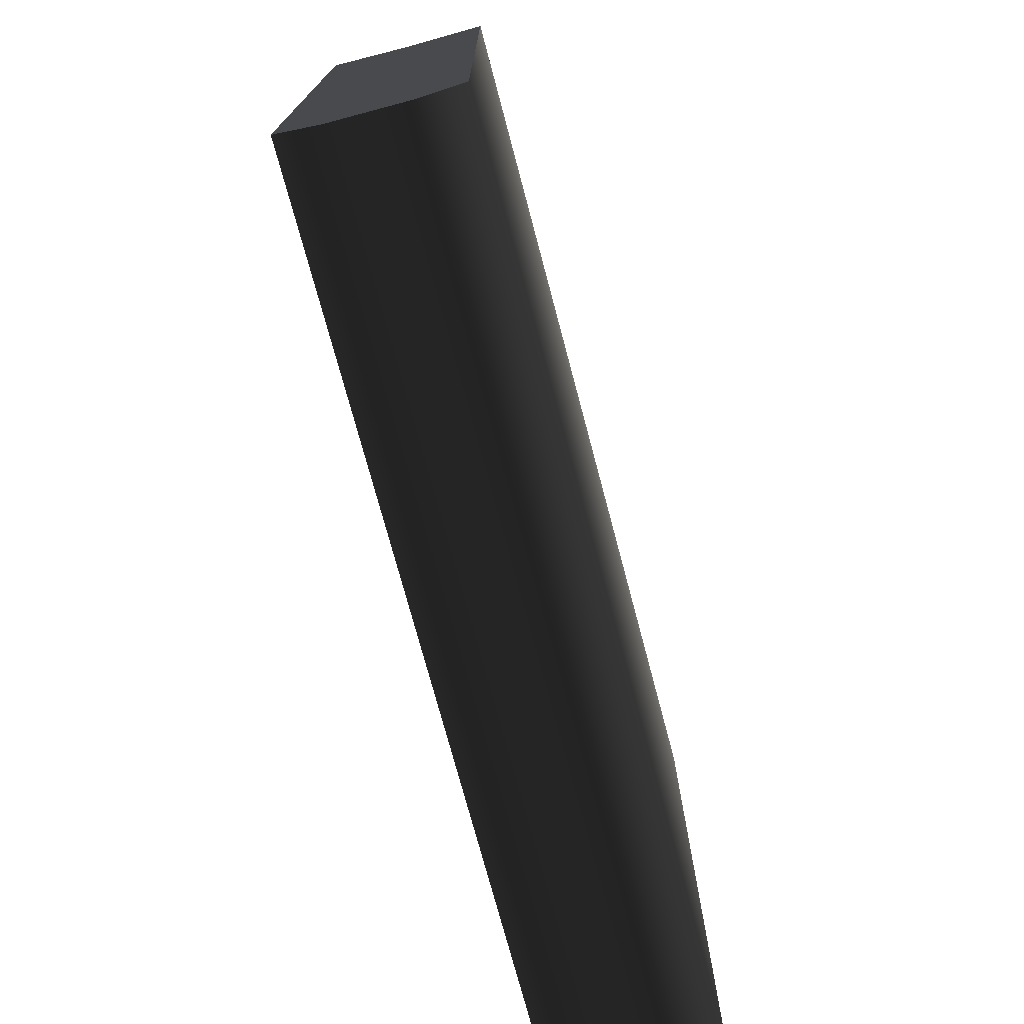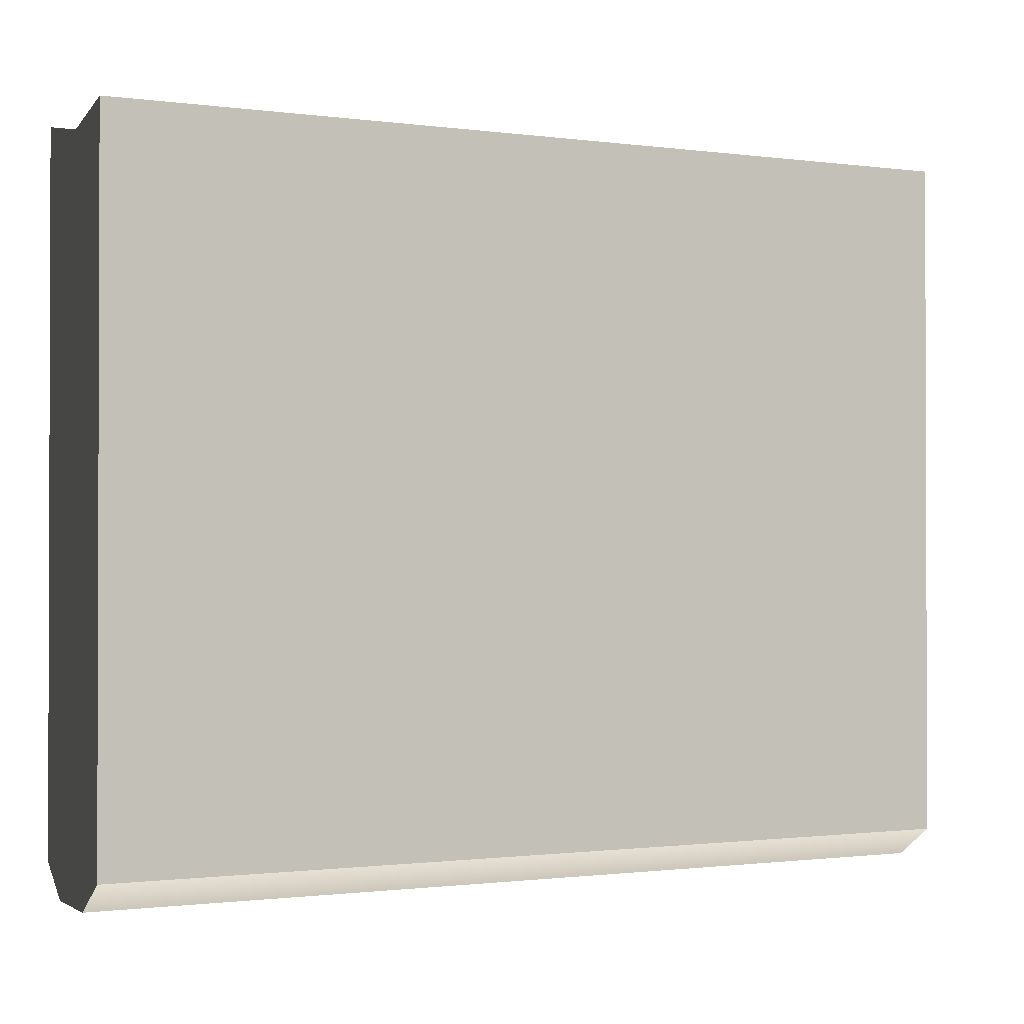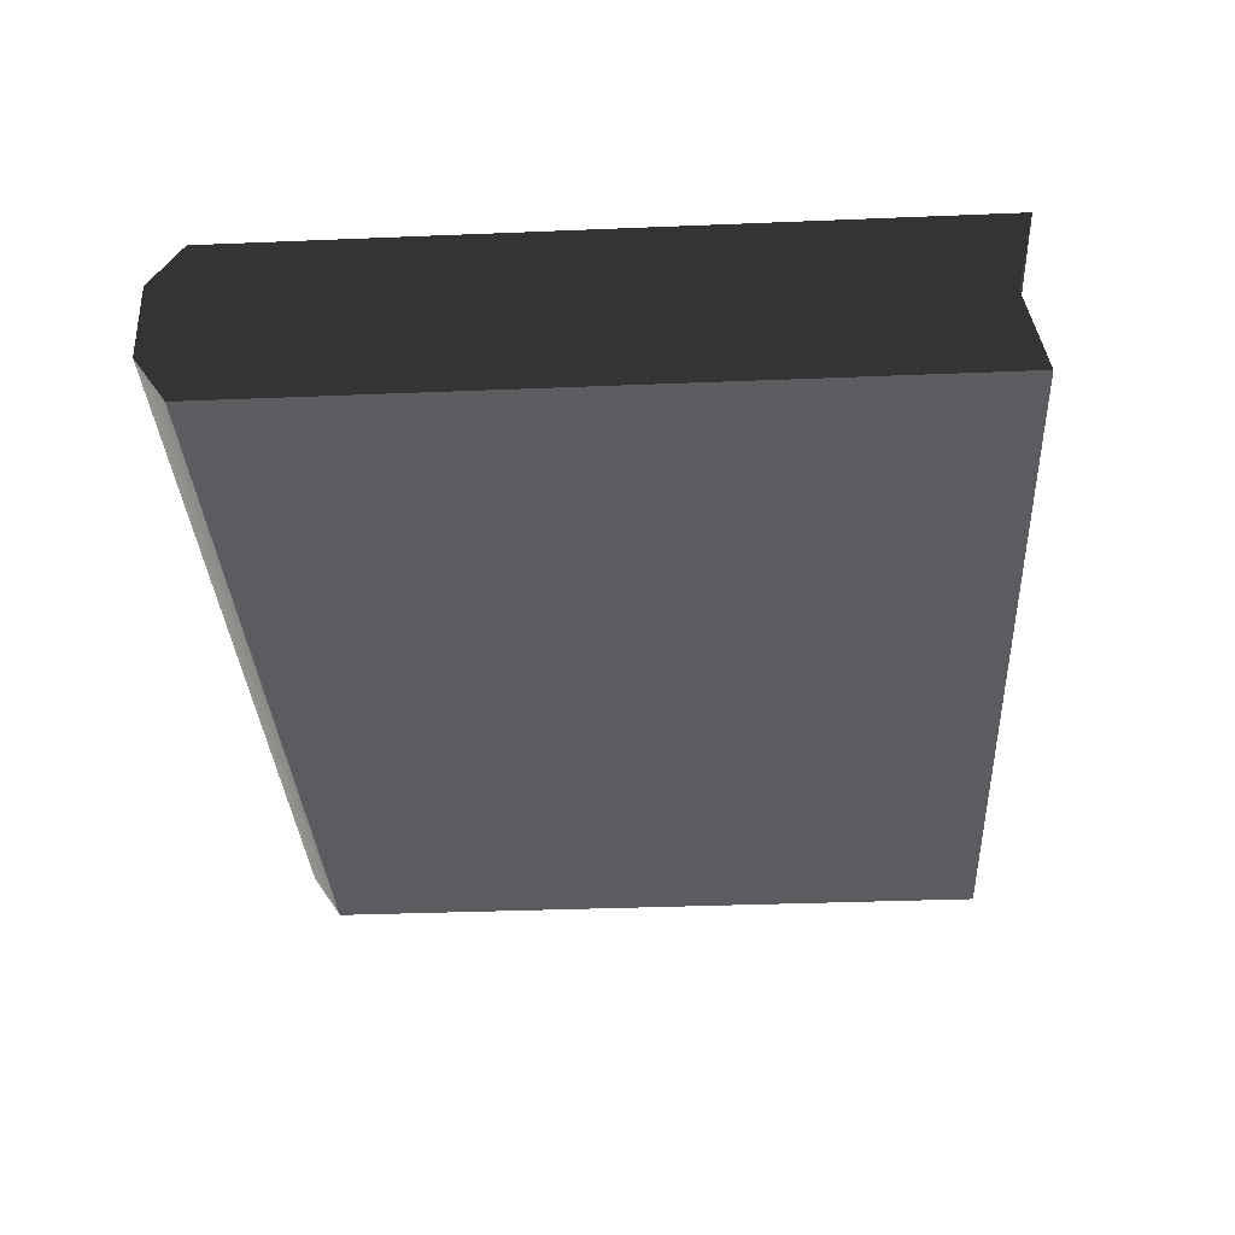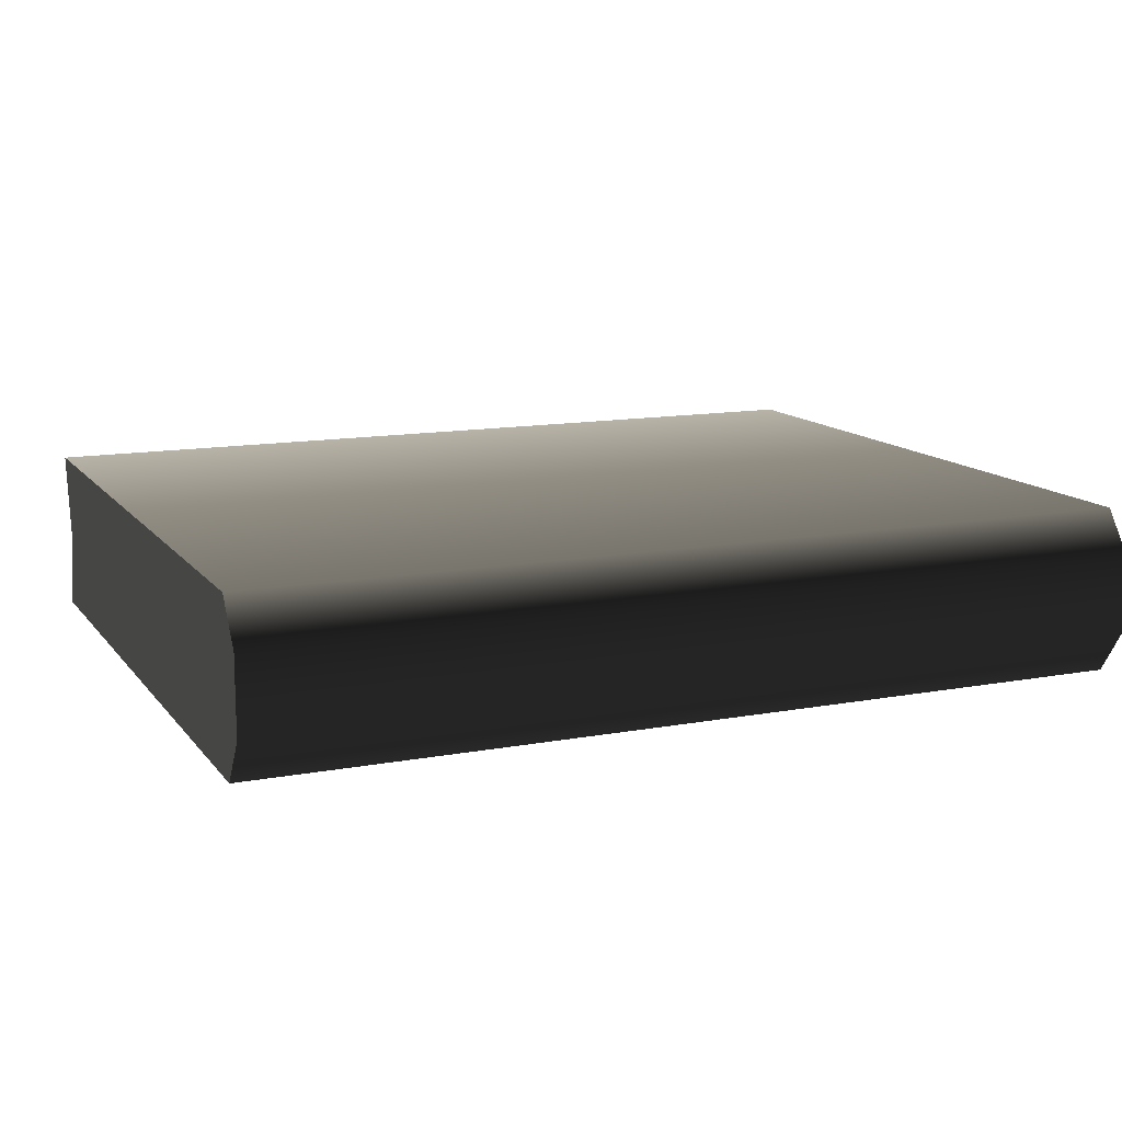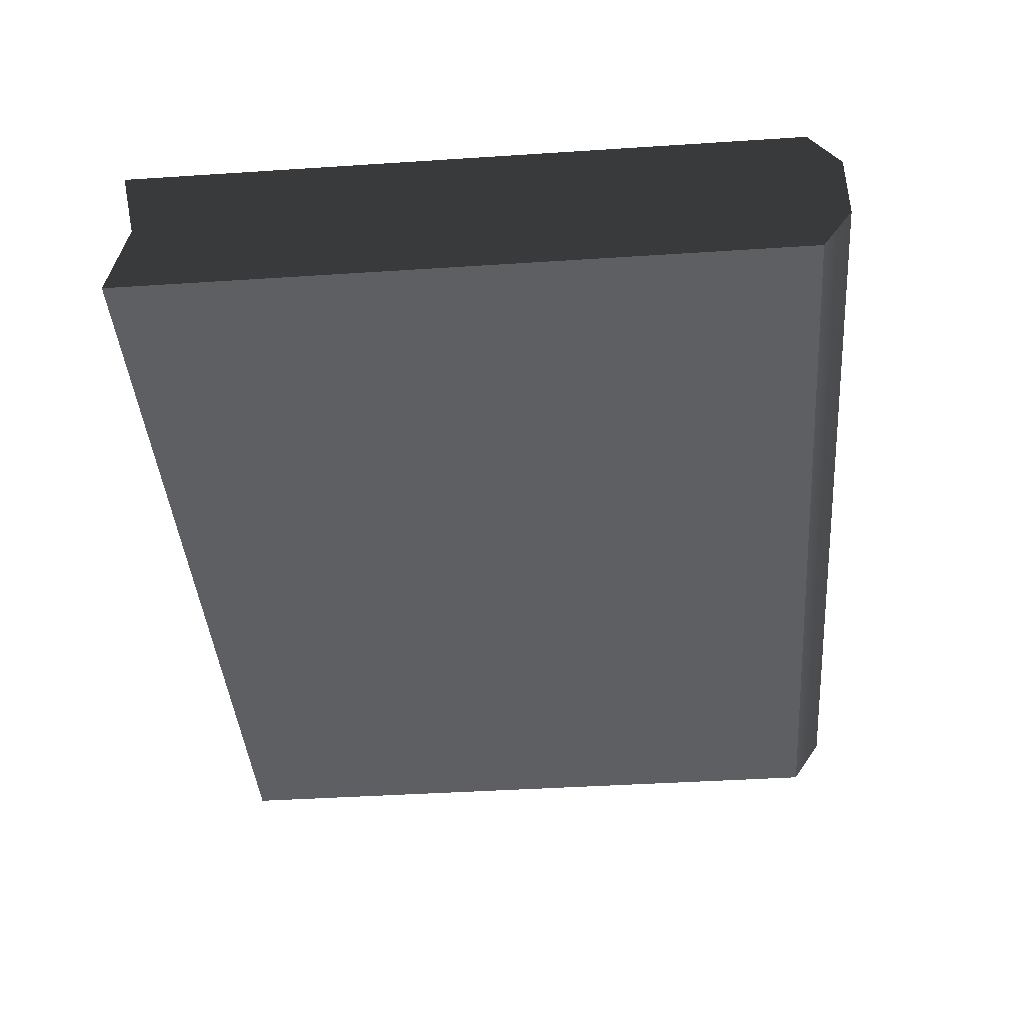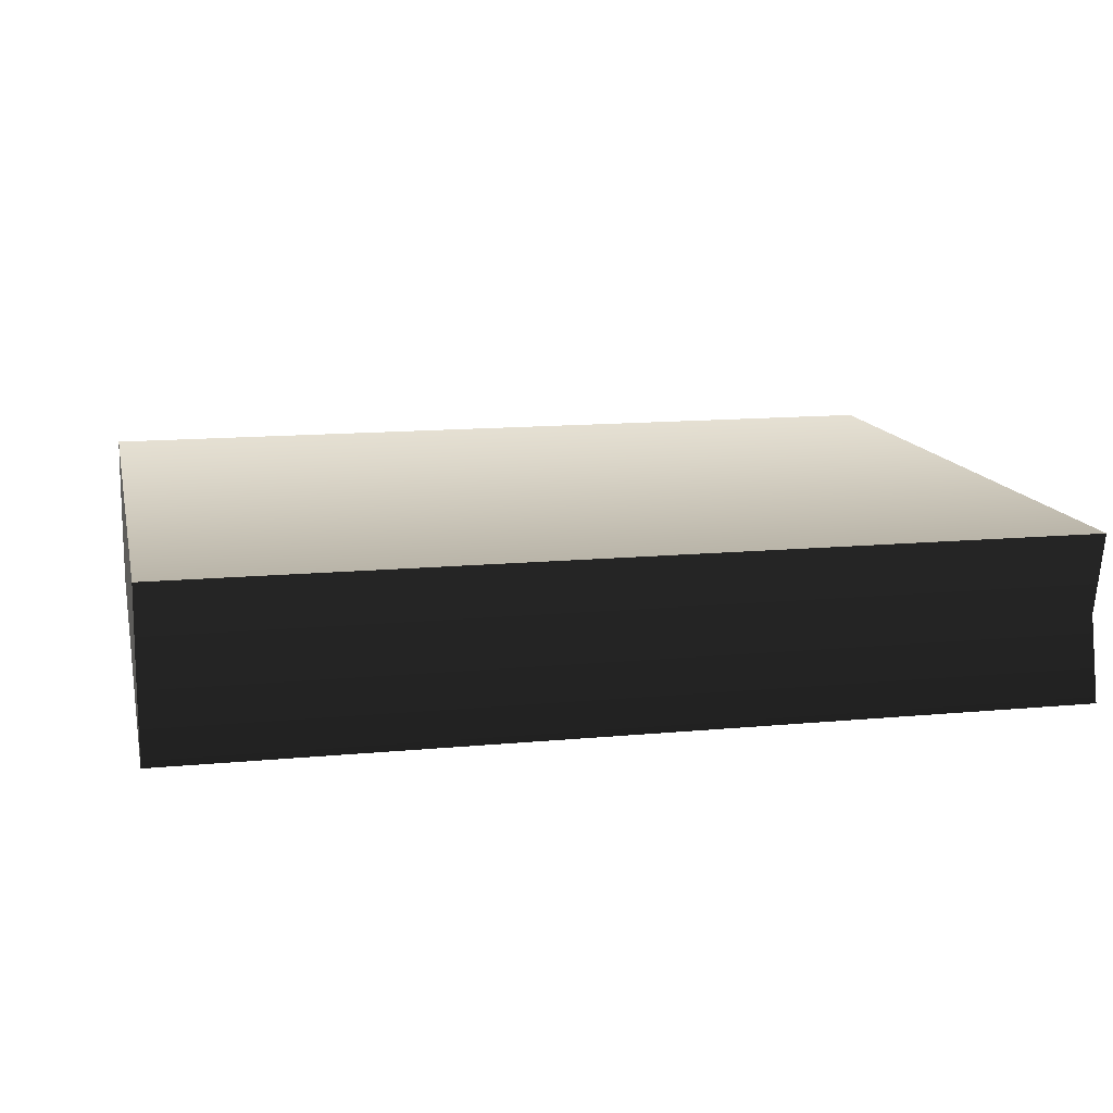
<metadata>
{"format":"obj","ext":"obj","renderer":"f3d","projection":"perspective","resolution":1024,"background":"white","views":[{"elev":-74.2,"azim":104.9,"up":"+Z"},{"elev":-1.0,"azim":-26.4,"up":"+Z"},{"elev":-33.9,"azim":-86.8,"up":"+Y"},{"elev":12.8,"azim":156.7,"up":"+Y"},{"elev":-41.8,"azim":94.5,"up":"+Y"},{"elev":13.2,"azim":-12.3,"up":"+Y"}]}
</metadata>
<code>
v -0.1387 2.04e-07 -0.1029
v -0.1387 1.369e-07 0.1125
v 0.1387 -2.07e-07 0.1125
v 0.1387 -1.399e-07 -0.1029
v 0.1387 -1.399e-07 -0.1029
v 0.1387 0.02574 0.1069
v 0.1387 0.05148 -0.1029
v 0.1387 0.03798 -0.1125
v 0.1387 0.01438 -0.1125
v 0.1387 0.05148 0.1125
v 0.1387 -2.07e-07 0.1125
v -0.1387 2.04e-07 -0.1029
v -0.1387 0.01438 -0.1125
v -0.1387 0.03798 -0.1125
v -0.1387 0.05148 -0.1029
v -0.1387 0.02574 0.1069
v -0.1387 0.05148 0.1125
v -0.1387 1.369e-07 0.1125
v -0.1387 0.05148 -0.1029
v 0.1387 0.05148 -0.1029
v 0.1387 0.05148 0.1125
v -0.1387 0.05148 0.1125
v 0.1387 0.03798 -0.1125
v -0.1387 0.03798 -0.1125
v 0.1387 0.01438 -0.1125
v -0.1387 0.01438 -0.1125
v 0.1387 -1.399e-07 -0.1029
v -0.1387 2.04e-07 -0.1029
v -0.1387 0.02574 0.1069
v -0.1387 0.05148 0.1125
v 0.1387 0.05148 0.1125
v 0.1387 0.02574 0.1069
v -0.1387 1.369e-07 0.1125
v 0.1387 -2.07e-07 0.1125
g Book_04_(1)_6699_5
f 1 3 2
f 1 4 3
f 5 7 6
f 5 8 7
f 5 9 8
f 6 7 10
f 5 6 11
f 12 14 13
f 12 15 14
f 12 16 15
f 15 16 17
f 12 18 16
f 19 21 20
f 19 22 21
f 23 19 20
f 23 24 19
f 25 24 23
f 25 26 24
f 27 26 25
f 27 28 26
f 29 31 30
f 29 32 31
f 33 32 29
f 33 34 32

</code>
